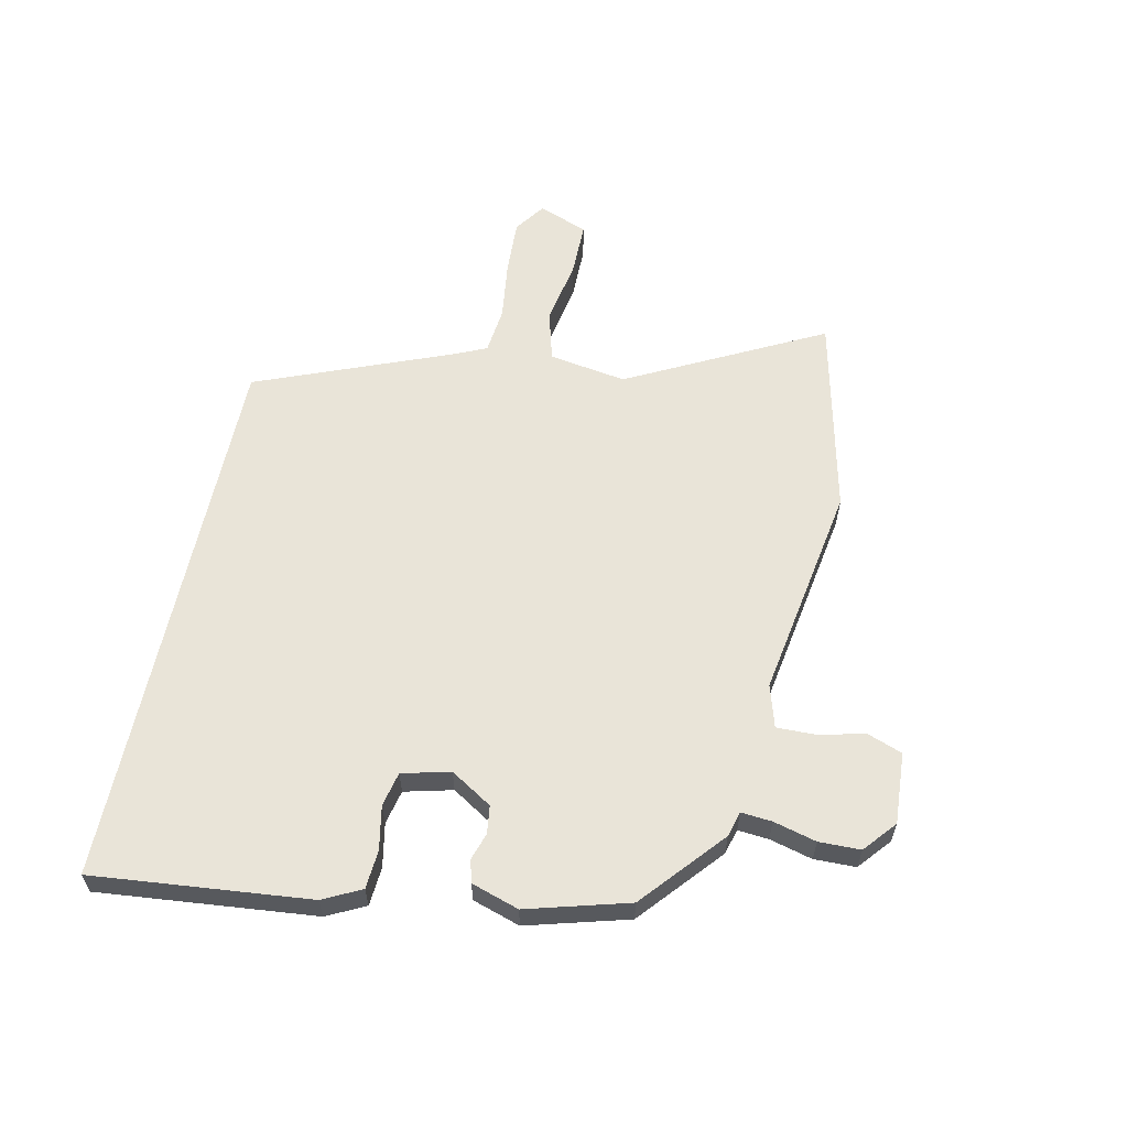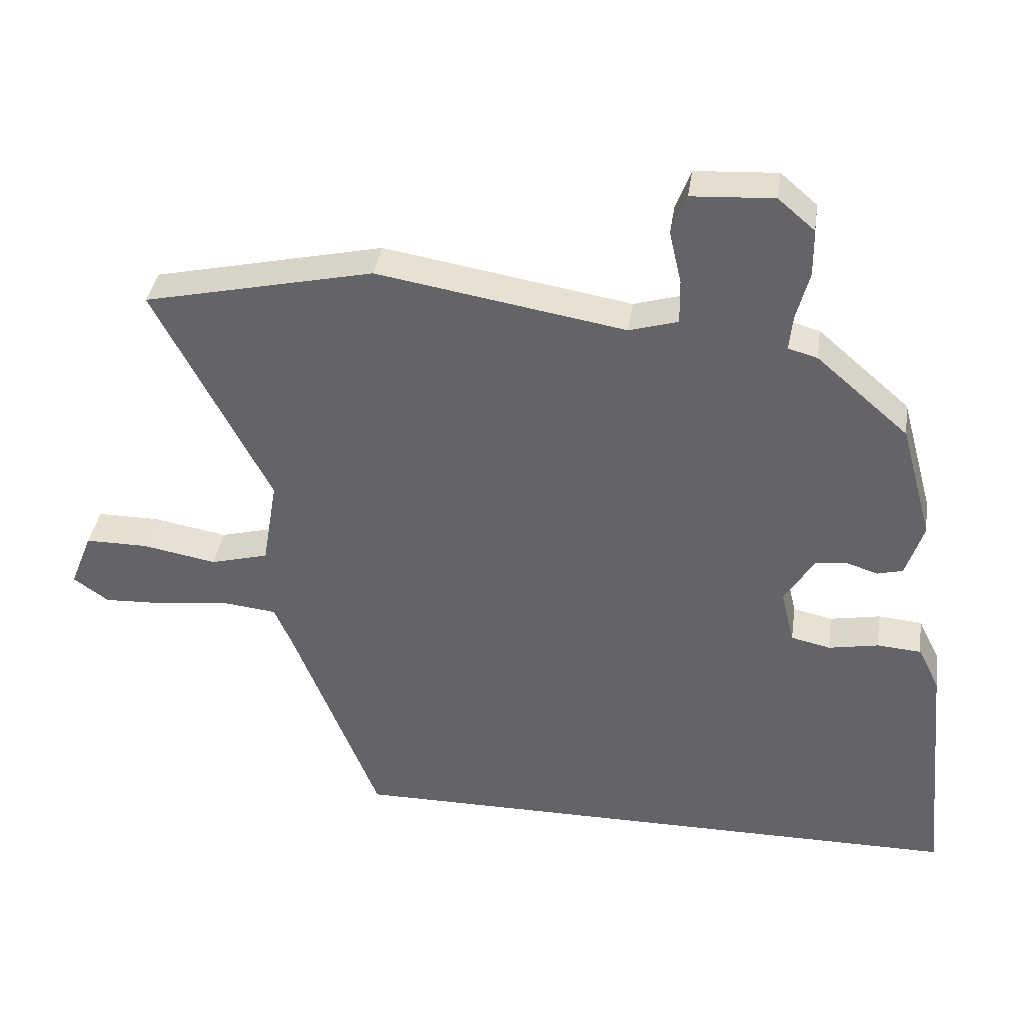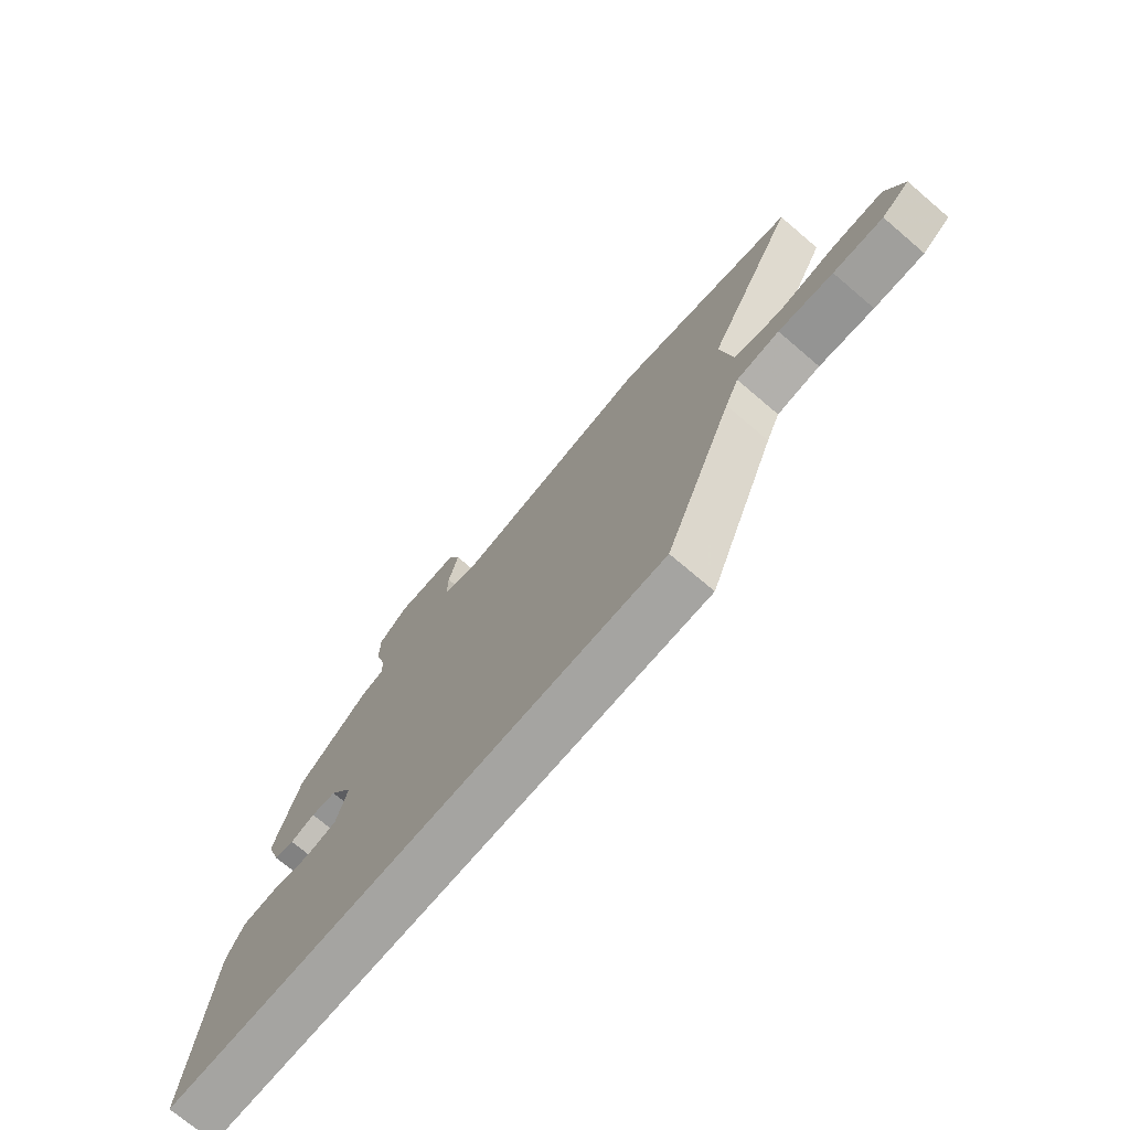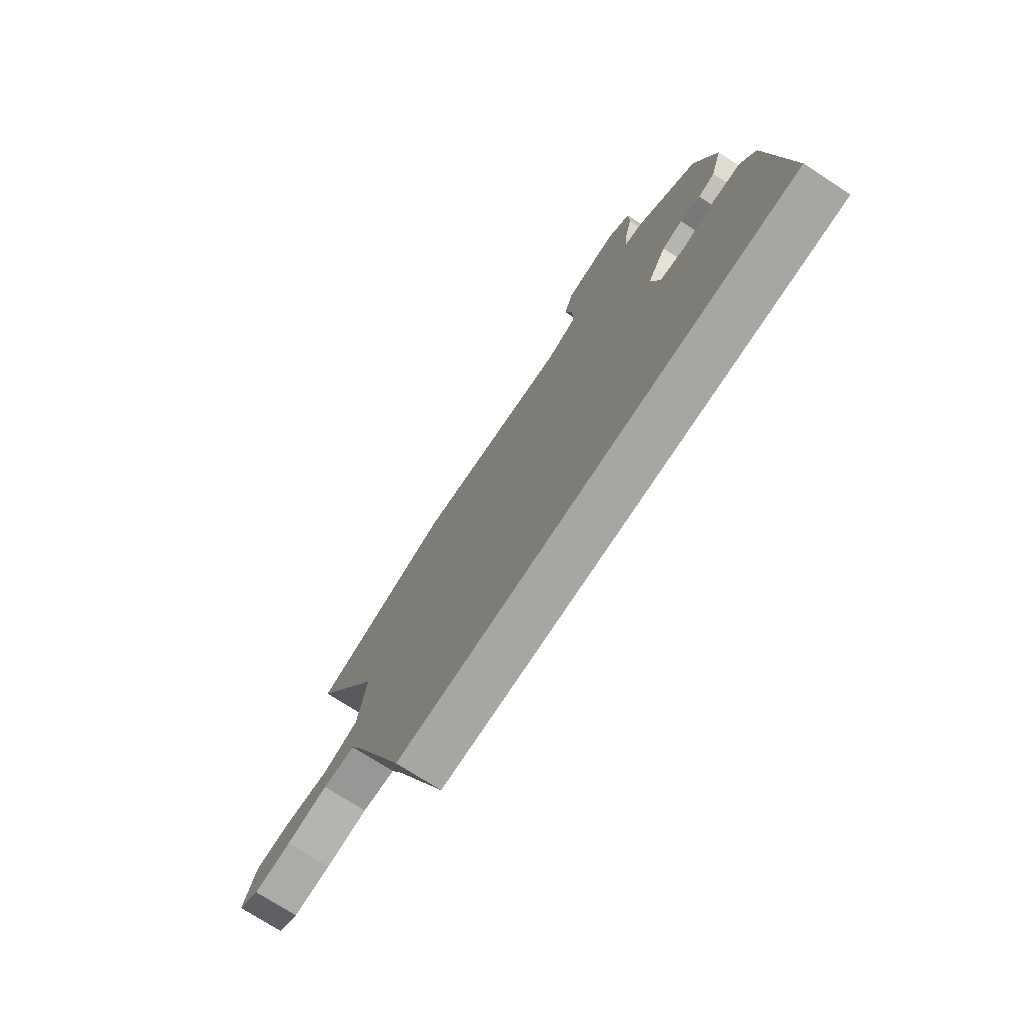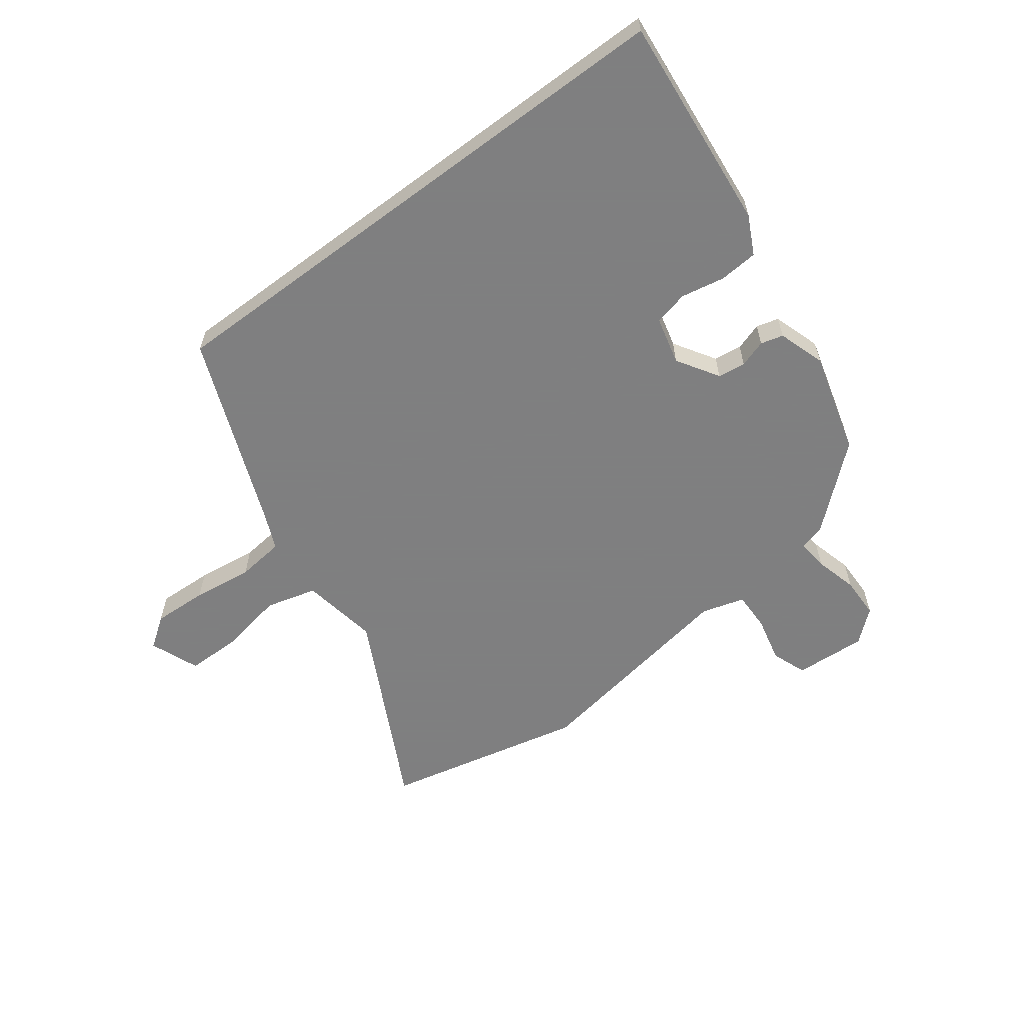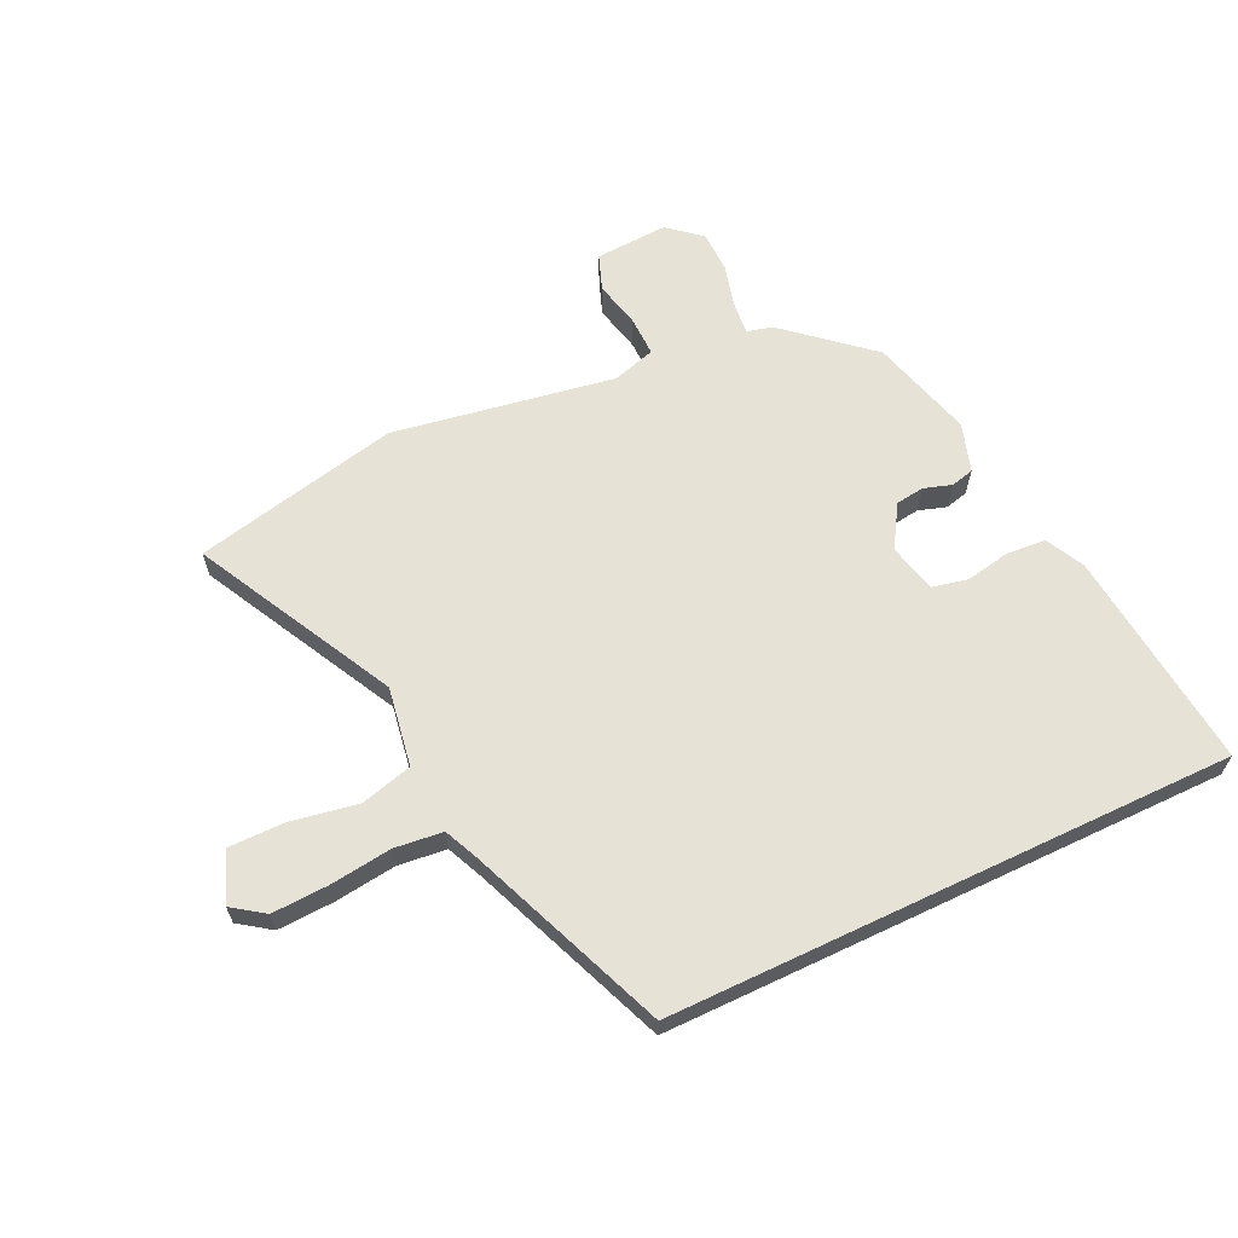
<metadata>
{"format":"obj","ext":"obj","renderer":"f3d","projection":"perspective","resolution":1024,"background":"white","views":[{"elev":59.9,"azim":-78.1,"up":"+Y"},{"elev":37.7,"azim":-171.7,"up":"+Z"},{"elev":-73.3,"azim":49.6,"up":"+Z"},{"elev":-74.1,"azim":-122.9,"up":"+Z"},{"elev":-59.9,"azim":-143.2,"up":"+Y"},{"elev":63.4,"azim":154.6,"up":"+Y"}]}
</metadata>
<code>
v -0.438 0.07 0.336
v -0.302 0.07 0.454
v -0.259 0.07 0.466
v -0.264 0.07 0.518
v -0.283 0.07 0.59
v -0.282 0.07 0.66
v -0.228 0.07 0.706
v -0.107 0.07 0.699
v -0.085 0.07 0.64
v -0.103 0.07 0.562
v -0.104 0.07 0.496
v -0.032 0.07 0.475
v 0.334 0.07 0.537
v 0.674 0.07 0.461
v 0.504 0.07 0.131
v 0.526 0.07 0
v 0.612 0.07 -0.023
v 0.722 0.07 -0.003
v 0.814 0.07 -0.003
v 0.847 0.07 -0.086
v 0.795 0.07 -0.123
v 0.702 0.07 -0.119
v 0.6 0.07 -0.106
v 0.52 0.07 -0.115
v 0.494 0.07 -0.174
v 0.365 0.07 -0.5
v -0.568 0.07 -0.5
v -0.533 0.07 -0.135
v -0.501 0.07 -0.071
v -0.436 0.07 -0.066
v -0.362 0.07 -0.08
v -0.304 0.07 -0.067
v -0.284 0.07 0.014
v -0.328 0.07 0.084
v -0.375 0.07 0.09
v -0.421 0.07 0.075
v -0.459 0.07 0.085
v -0.485 0.07 0.165
v -0.438 0 0.336
v -0.302 0 0.454
v -0.259 0 0.466
v -0.264 0 0.518
v -0.283 0 0.59
v -0.282 0 0.66
v -0.228 0 0.706
v -0.107 0 0.699
v -0.085 0 0.64
v -0.103 0 0.562
v -0.104 0 0.496
v -0.032 0 0.475
v 0.334 0 0.537
v 0.674 0 0.461
v 0.504 0 0.131
v 0.526 0 0
v 0.612 0 -0.023
v 0.722 0 -0.003
v 0.814 0 -0.003
v 0.847 0 -0.086
v 0.795 0 -0.123
v 0.702 0 -0.119
v 0.6 0 -0.106
v 0.52 0 -0.115
v 0.494 0 -0.174
v 0.365 0 -0.5
v -0.568 0 -0.5
v -0.533 0 -0.135
v -0.501 0 -0.071
v -0.436 0 -0.066
v -0.362 0 -0.08
v -0.304 0 -0.067
v -0.284 0 0.014
v -0.328 0 0.084
v -0.375 0 0.09
v -0.421 0 0.075
v -0.459 0 0.085
v -0.485 0 0.165
f 35 36 37 38
f 34 35 38 1
f 33 34 1 2
f 28 29 30 31
f 28 31 32
f 25 26 27 28
f 24 25 28 32
f 23 24 32 33
f 17 18 19 20
f 16 17 20 21
f 12 13 14 15
f 11 12 15 16
f 7 8 9 10
f 7 10 11
f 4 5 6 7
f 3 4 7 11
f 2 3 11 16
f 23 33 2 16
f 16 21 22 23
f 76 75 74 73
f 39 76 73 72
f 40 39 72 71
f 69 68 67 66
f 70 69 66
f 66 65 64 63
f 70 66 63 62
f 71 70 62 61
f 58 57 56 55
f 59 58 55 54
f 53 52 51 50
f 54 53 50 49
f 48 47 46 45
f 49 48 45
f 45 44 43 42
f 49 45 42 41
f 54 49 41 40
f 54 40 71 61
f 61 60 59 54
f 1 39 40 2
f 2 40 41 3
f 3 41 42 4
f 4 42 43 5
f 5 43 44 6
f 6 44 45 7
f 7 45 46 8
f 8 46 47 9
f 9 47 48 10
f 10 48 49 11
f 11 49 50 12
f 12 50 51 13
f 13 51 52 14
f 14 52 53 15
f 15 53 54 16
f 16 54 55 17
f 17 55 56 18
f 18 56 57 19
f 19 57 58 20
f 20 58 59 21
f 21 59 60 22
f 22 60 61 23
f 23 61 62 24
f 24 62 63 25
f 25 63 64 26
f 26 64 65 27
f 27 65 66 28
f 28 66 67 29
f 29 67 68 30
f 30 68 69 31
f 31 69 70 32
f 32 70 71 33
f 33 71 72 34
f 34 72 73 35
f 35 73 74 36
f 36 74 75 37
f 37 75 76 38
f 38 76 39 1

</code>
